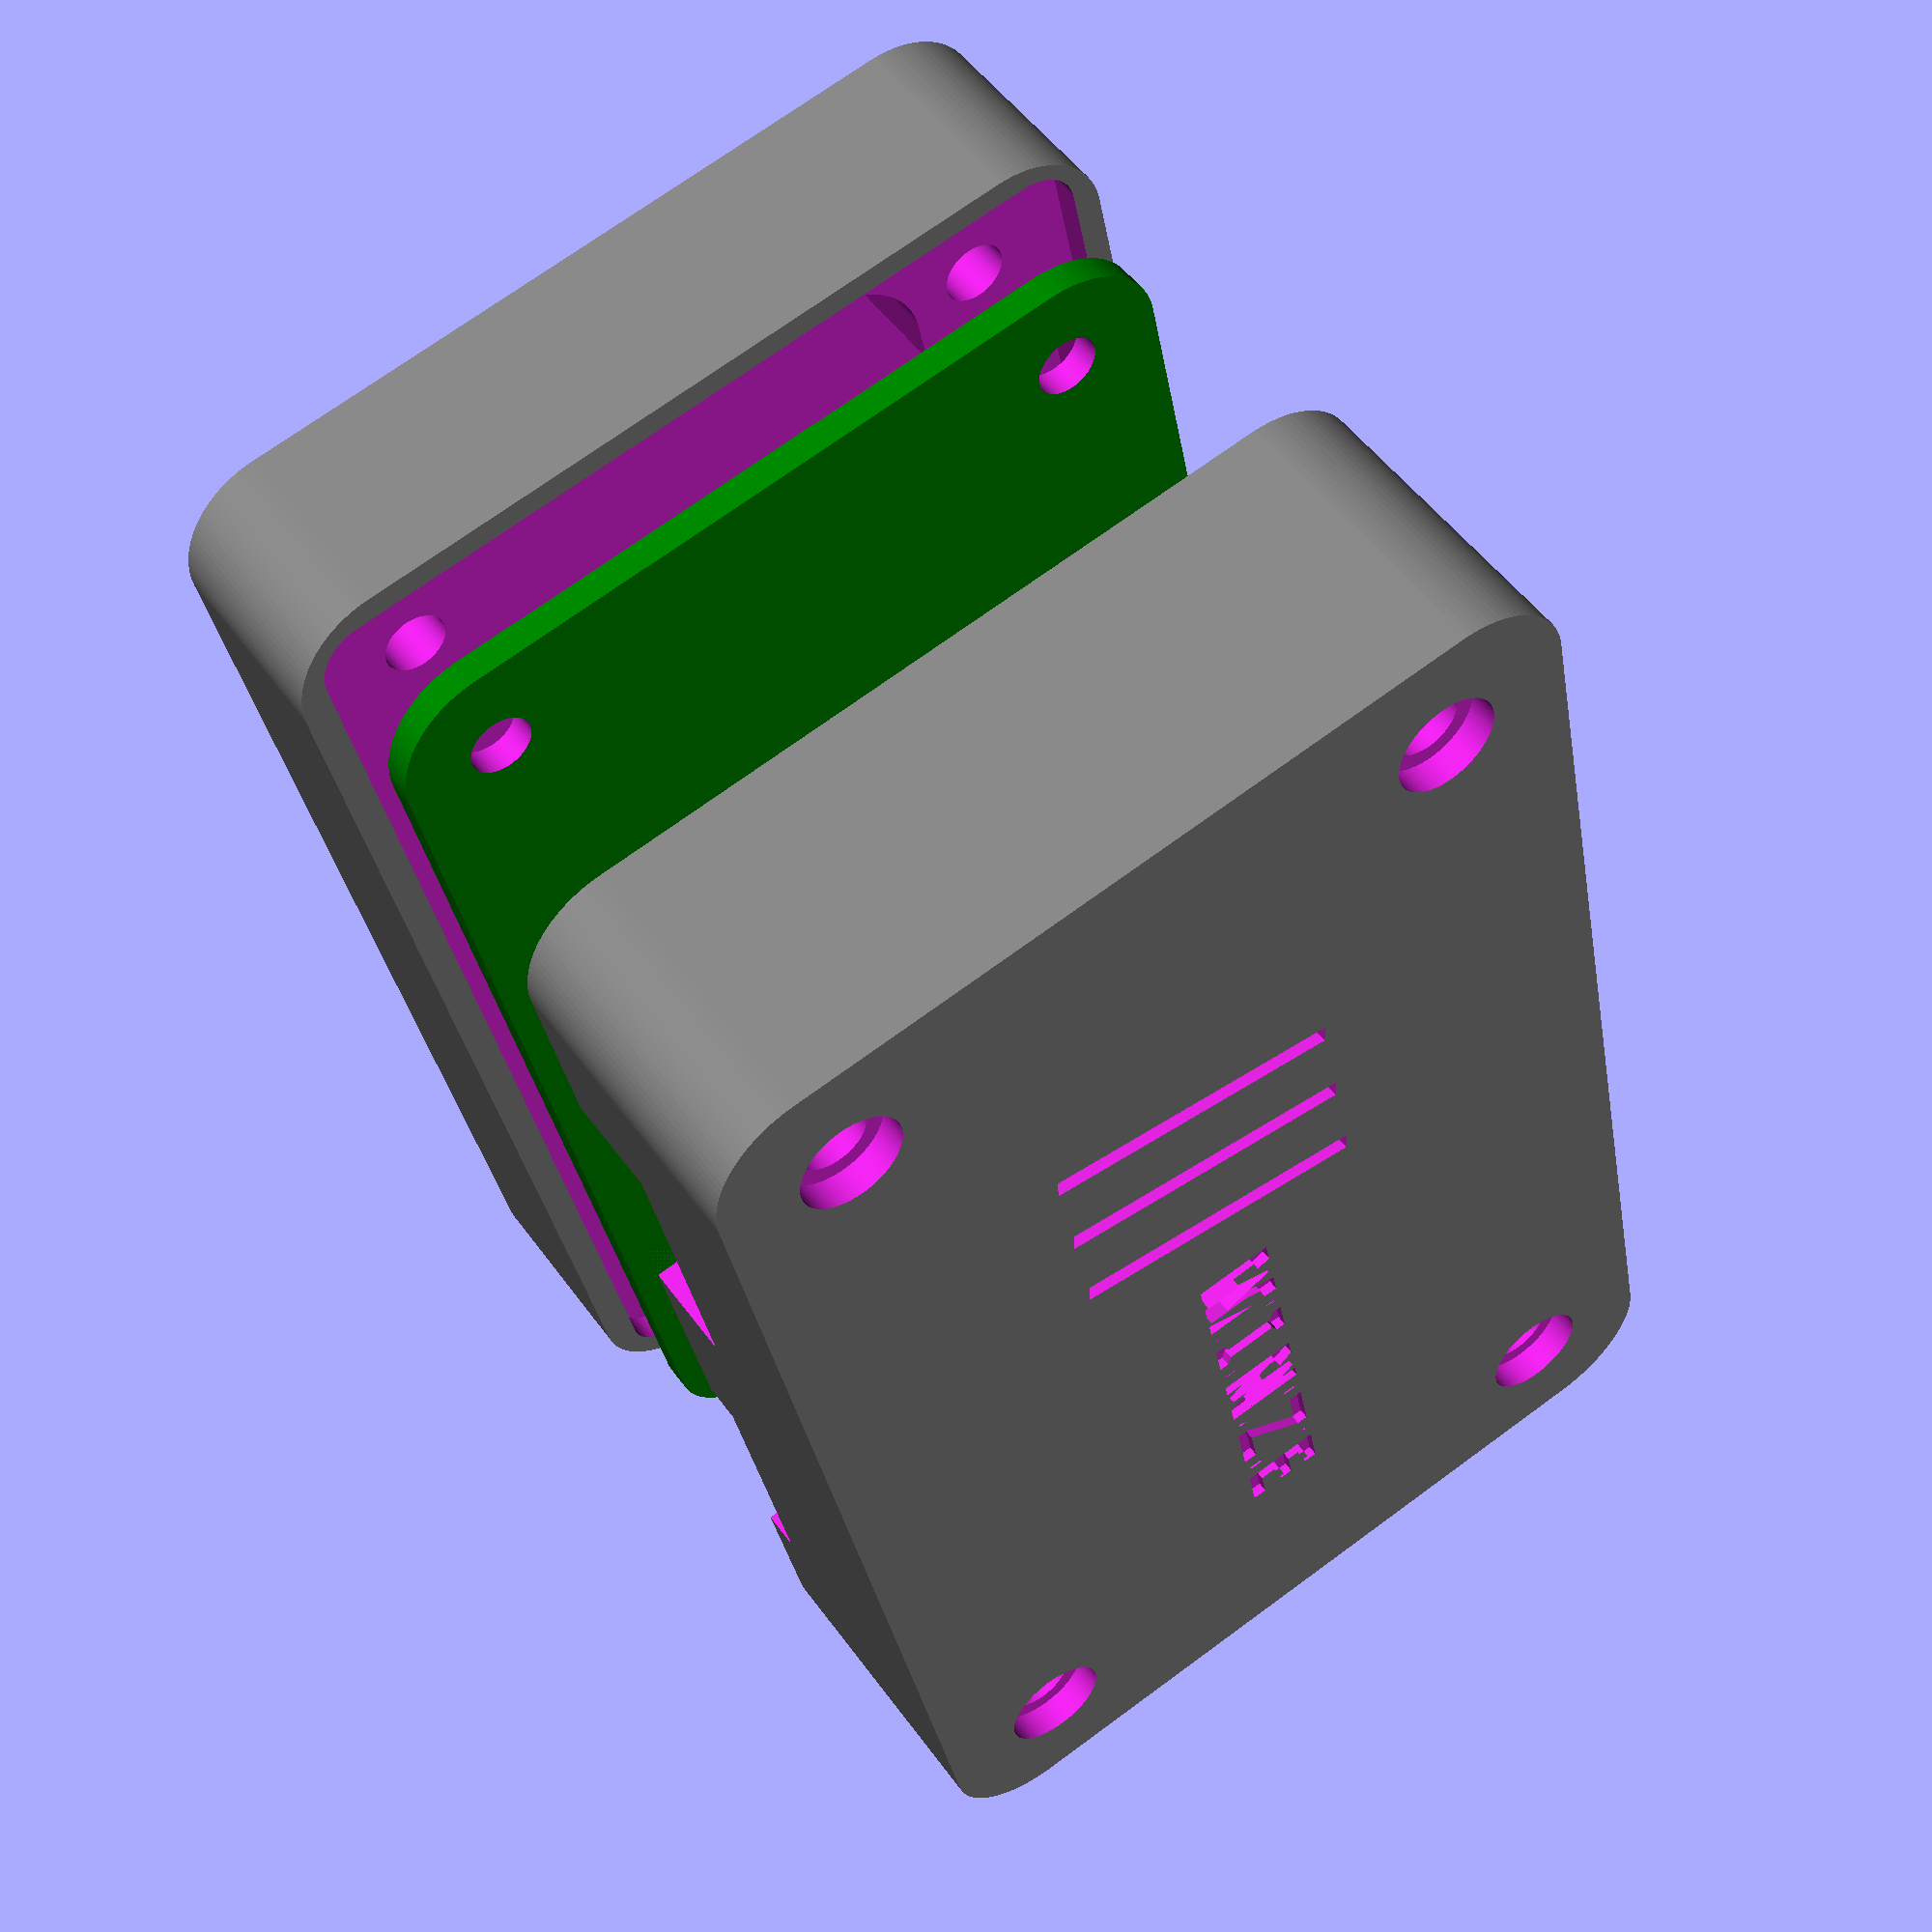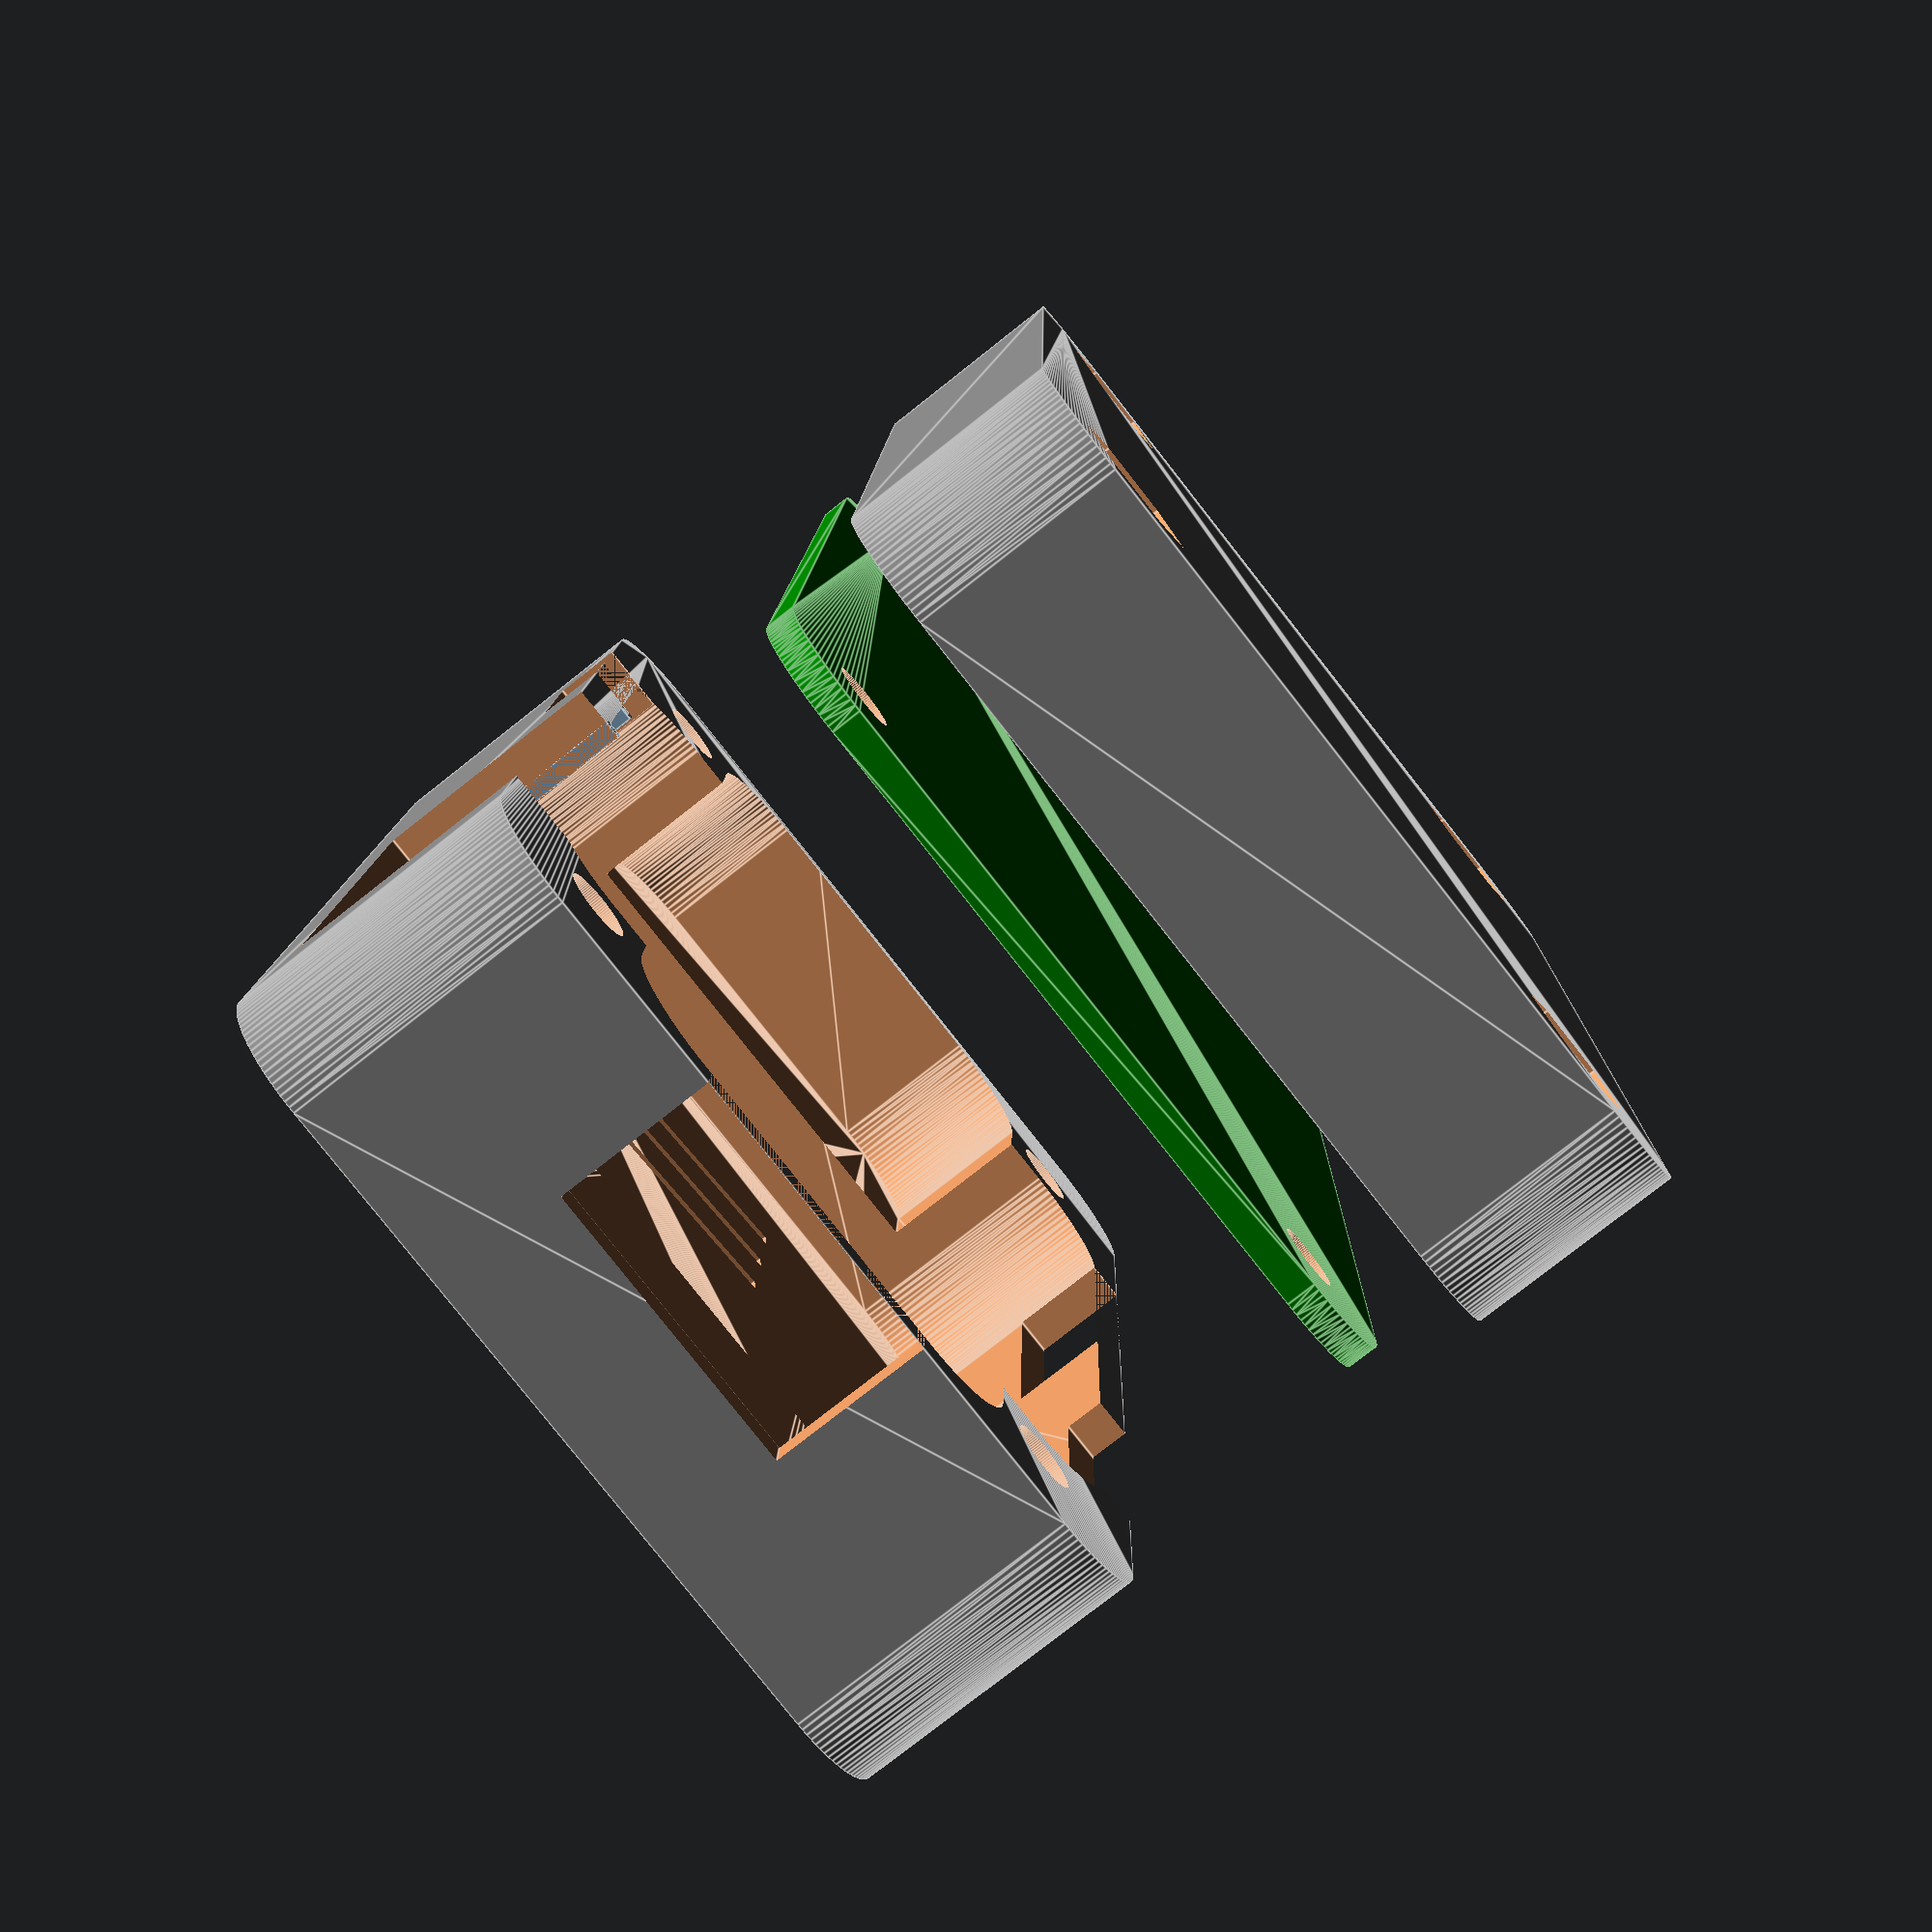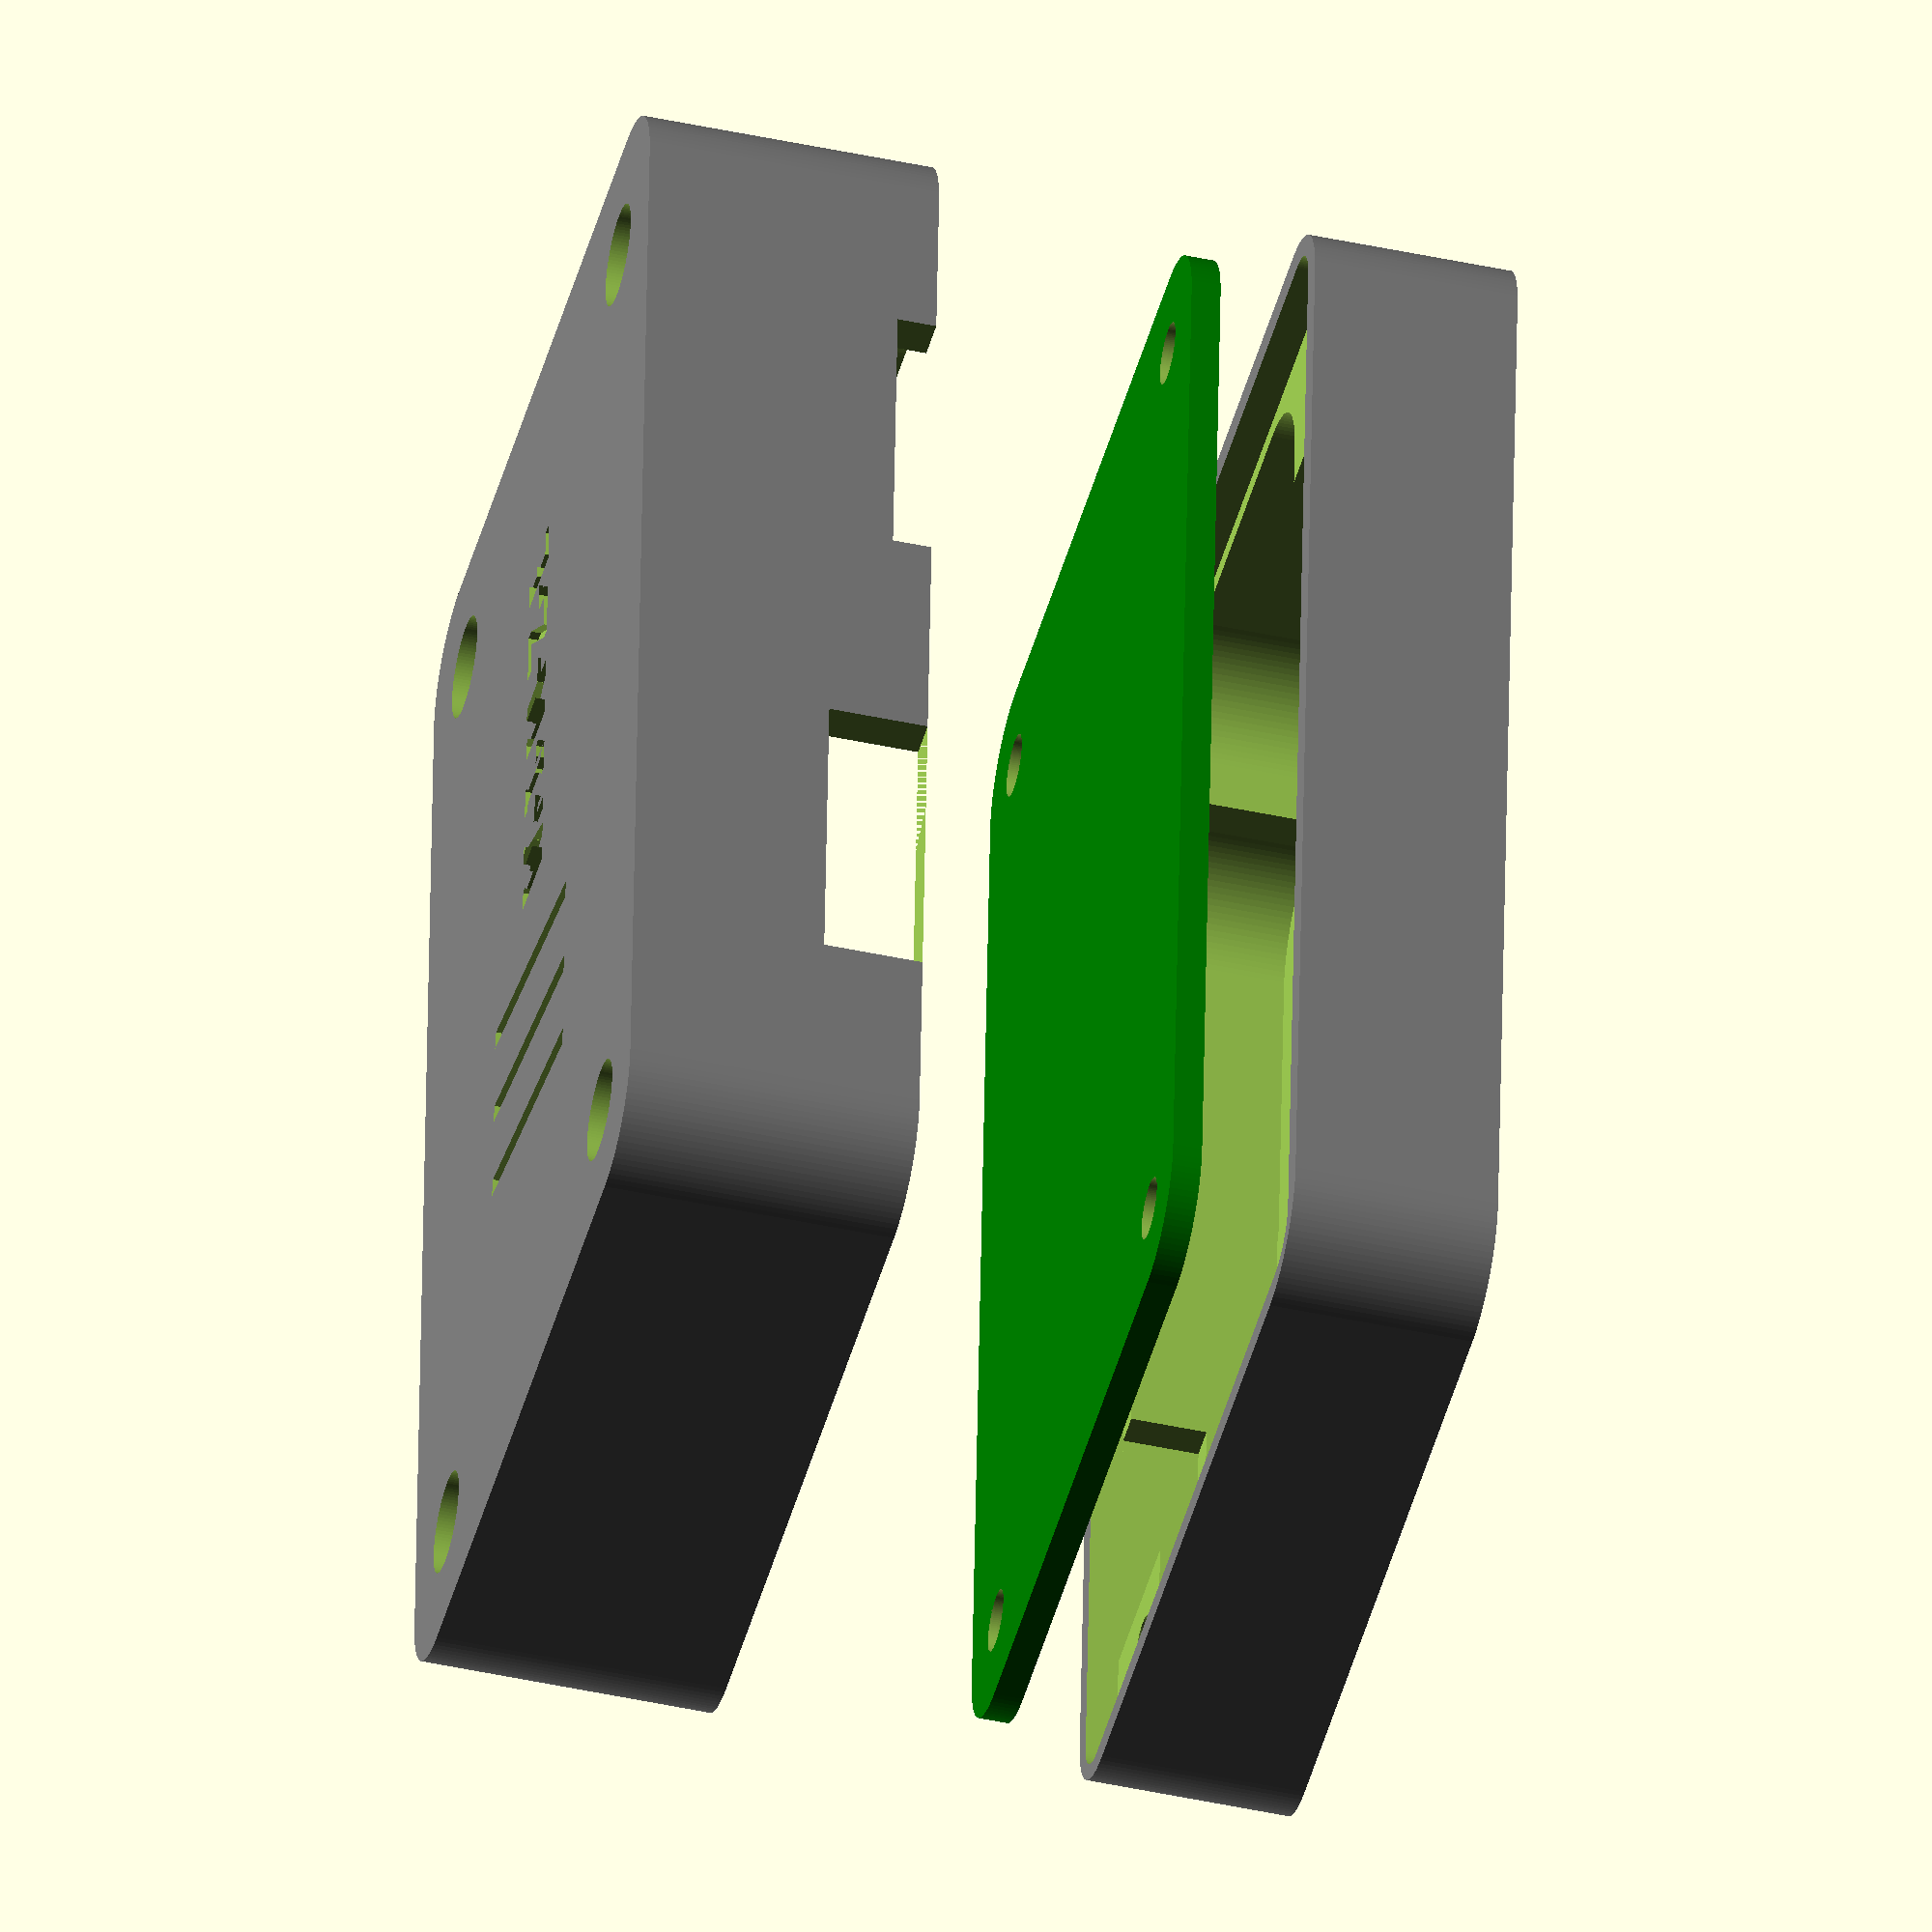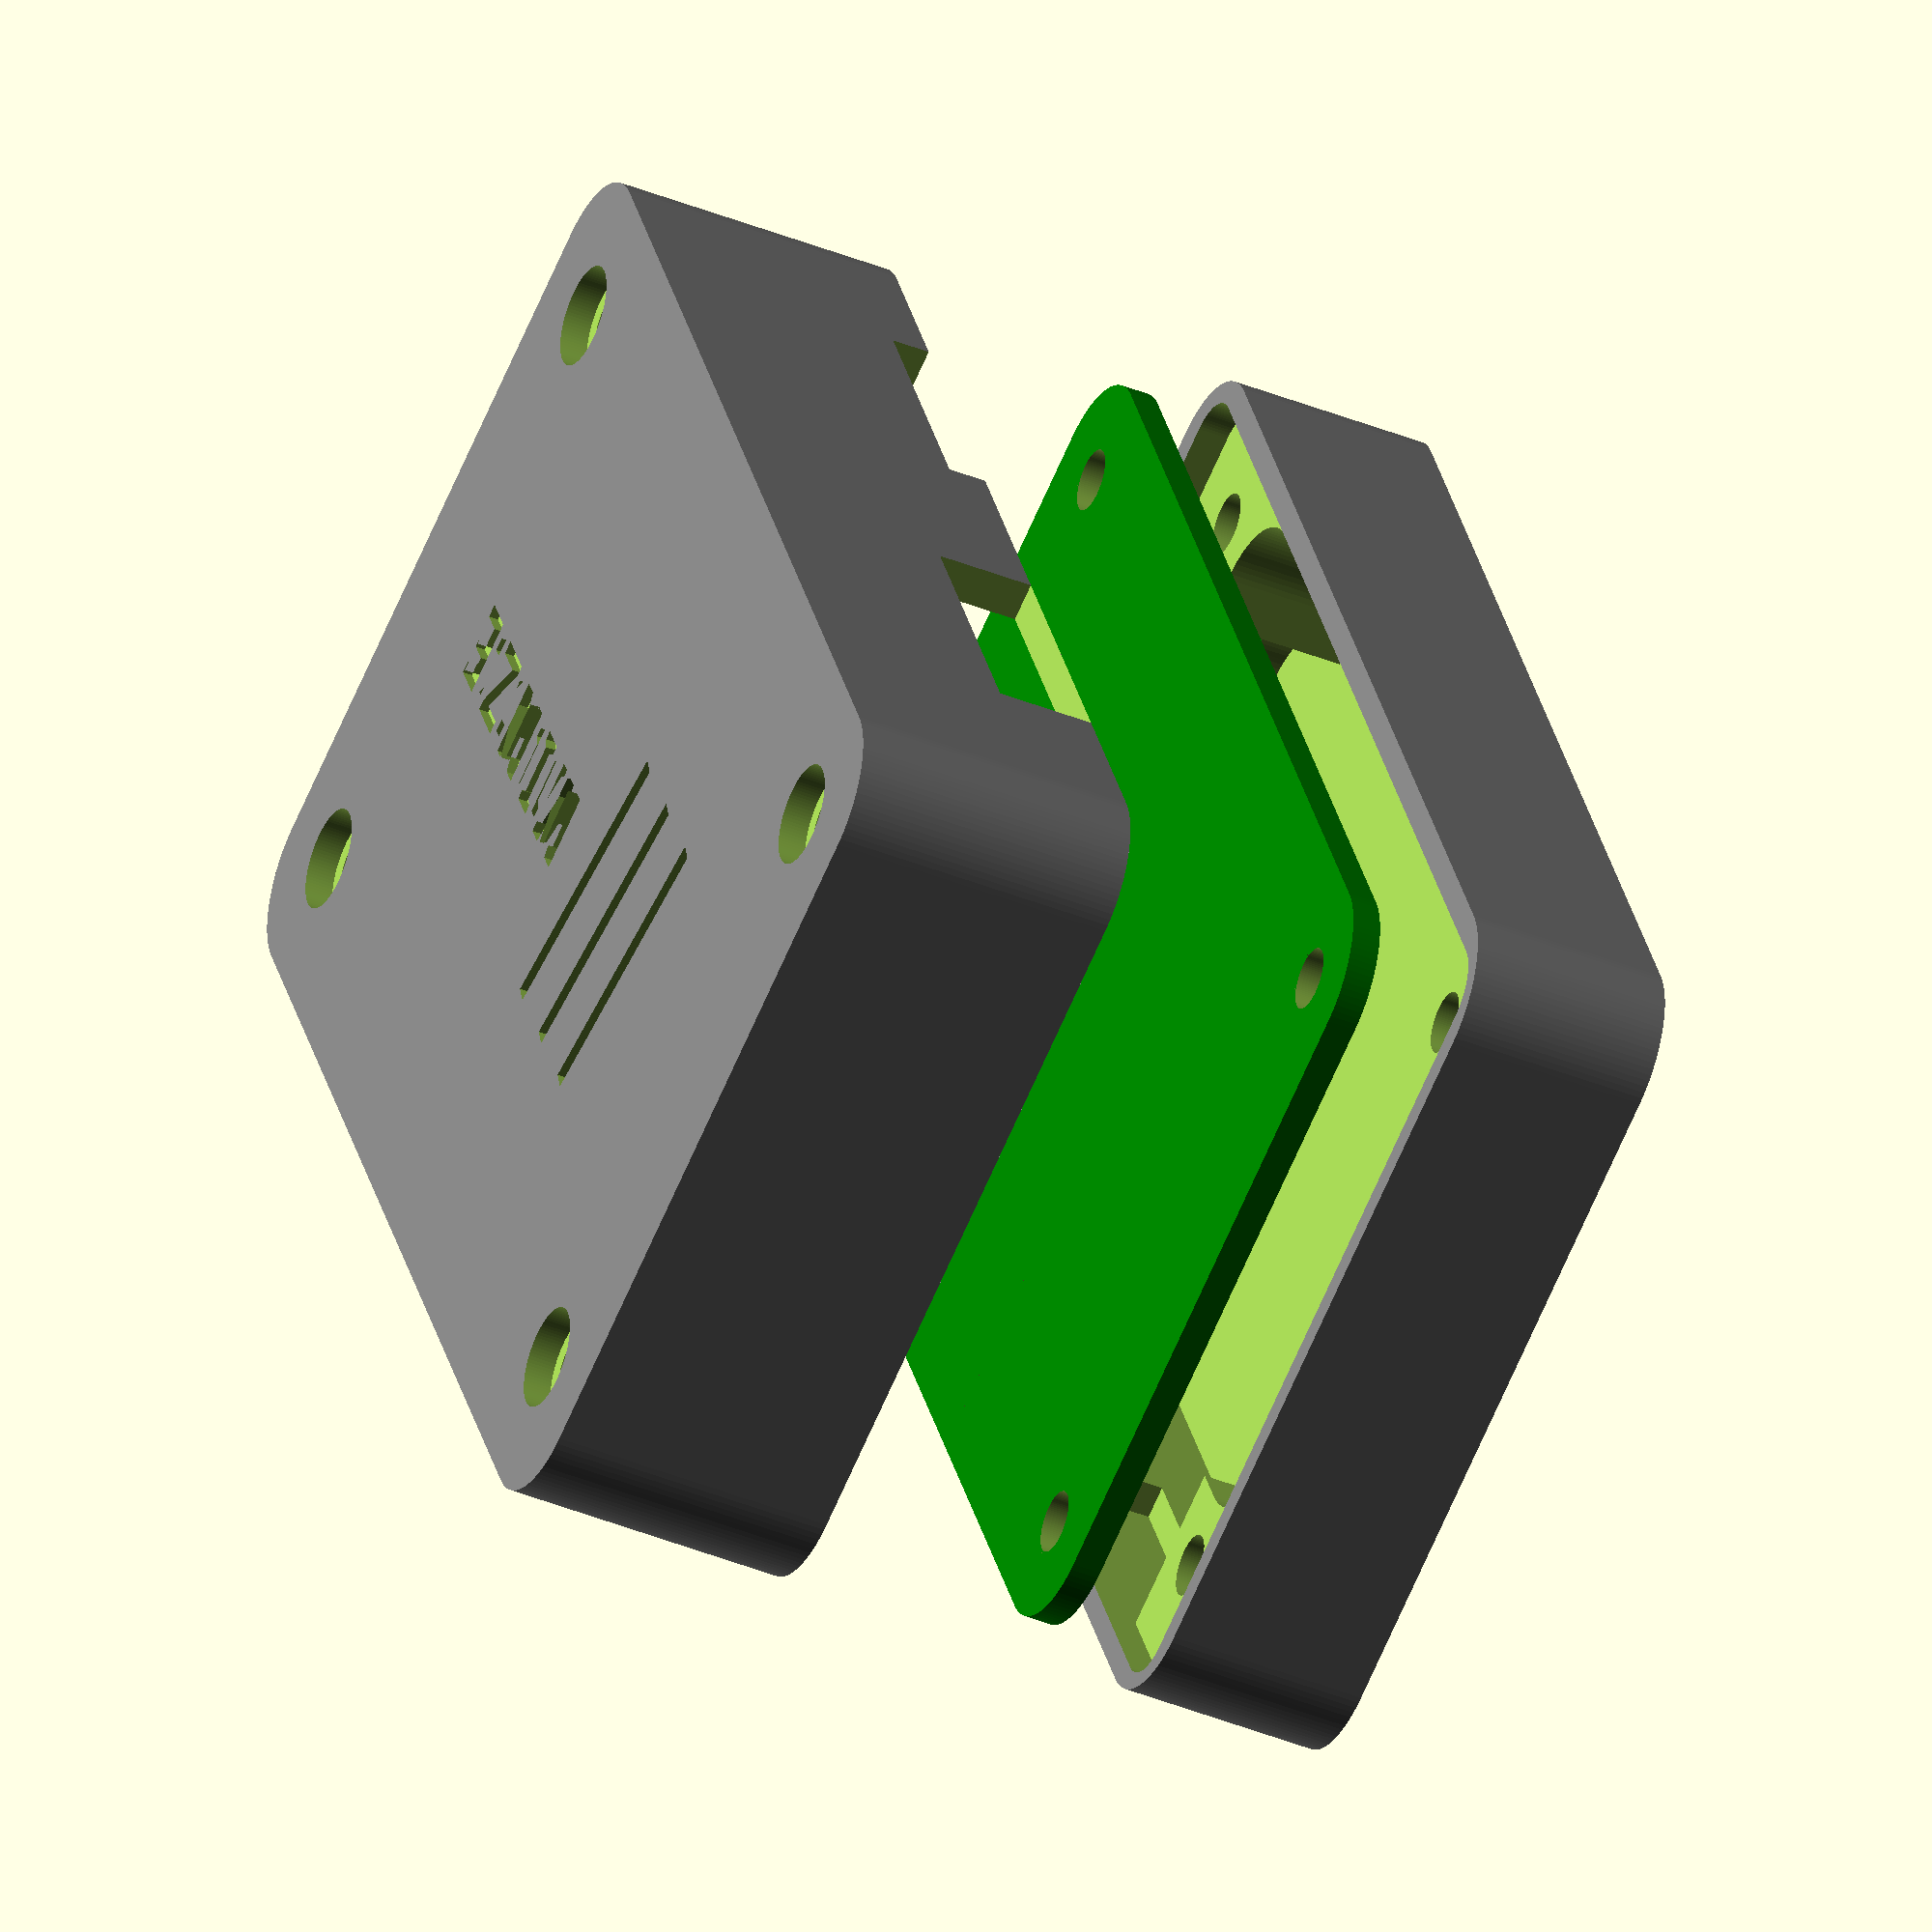
<openscad>
/*
 * Minze Case
 * Copyright (c) 2022 Lone Dynamics Corporation. All rights reserved.
 *
 * required hardware:
 *  - 4 x M3 x 25mm countersunk bolts
 *  - 4 x M3 nuts
 *
 */

$fn = 100;

board_width = 42;
board_thickness = 1.5;
board_length = 68;
board_height = 1.6;
board_spacing = 2;

wall = 1.5;

top_height = 15;
bottom_height = 10.5;

translate([wall,wall,0]) mdm_board();

translate([0,0,15])
	mdm_case_top();

translate([0,0,-15])
	mdm_case_bottom();

module mdm_board() {
	
	difference() {
		color([0,0.5,0])
			roundedcube(board_width,board_length,board_thickness,5);
		translate([5, 5, -1]) cylinder(d=3.2, h=10);
		translate([5, 68-5, -1]) cylinder(d=3.2, h=10);
		translate([42-5, 5, -1]) cylinder(d=3.2, h=10);
		translate([42-5, 68-5, -1]) cylinder(d=3.2, h=10);
	}	
	
}

module mdm_case_top() {

	// supports
	translate([wall, wall, 0]) {
		translate([40.5,53.7-(9.5/2)-1,0]) cube([1,1,14.9]);
		translate([40.5,53.7-(9.5/2)-8.45,0]) cube([1,1,14.9]);
	}
	
	difference() {
				
		color([0.5,0.5,0.5])
			roundedcube(board_width+(wall*2),board_length+(wall*2),top_height,5);

		// cutouts
			
		translate([2,9.5,-2])
			roundedcube(board_width-1.25,board_length-16,14.5,5);

		translate([9.5,2,-2])
			roundedcube(board_width-16,board_length,10.25,5);			
	
		translate([wall, wall, 0]) {

			// vents
			translate([42/2-(15/2),50,0]) rotate([0,0,-10]) cube([15,1,20]);
			translate([42/2-(15/2),45,0]) rotate([0,0,-10]) cube([15,1,20]);
			translate([42/2-(15/2),40,0]) rotate([0,0,-10]) cube([15,1,20]);			
	
			// USBC
			translate([30,53.7-(9.5/2),0]) cube([30,9.5,3.5]);

			// VGA
			translate([30,25-(31/2),-1]) cube([30,31,12.5+1]);
			
			// USBA
			translate([21-(15/2),-5,0]) cube([15,10,7.2+1]);
	
			// SD
			translate([-10,19.5-(15/2),-2]) cube([15,15,2+2]);
			
			// PMODA
			translate([-10,47.15-(16/2),0]) cube([25,16,5.1]);
			
			// bolt holes
			translate([5, 5, -21]) cylinder(d=3.5, h=40);
			translate([5, 68-5, -21]) cylinder(d=3.5, h=40);
			translate([42-5, 5, -20]) cylinder(d=3.5, h=40);
			translate([42-5, 68-5, -21]) cylinder(d=3.5, h=40);

			// flush mount bolt holes
			translate([5, 5, top_height-1.5]) cylinder(d=5.25, h=4);
			translate([5, 68-5, top_height-1.5]) cylinder(d=5.25, h=4);
			translate([42-5, 5, top_height-1.5]) cylinder(d=5.25, h=4);
			translate([42-5, 68-5, top_height-1.5]) cylinder(d=5.25, h=4);

			// minze text
			rotate(270)
				translate([-22.5,19,top_height-0.5])
					linear_extrude(1)
						text("M I N Z E", size=4, halign="center",
							font="Ubuntu:style=Bold");

		}
		
	}	
}

module mdm_case_bottom() {
	
	difference() {
		color([0.5,0.5,0.5])
			roundedcube(board_width+(wall*2),board_length+(wall*2),bottom_height,5);
		
		// cutouts
		translate([3,10,1.5])
			roundedcube(board_width-3,board_length-17,10,5);
				
		translate([10.5,2.5,1.5])
			roundedcube(board_width-17.5,board_length-2,10,5);

		translate([wall, wall, 0]) {
			
		// board cutout
		translate([0,0,bottom_height-board_height])
			roundedcube(board_width+0.2,board_length+0.2,board_height+1,2.5);

		translate([wall, wall, 0]) {

			// USBC
			translate([30.5,43,5]) cube([10.20,15,10.5+1]);

		}

		// bolt holes
		translate([5, 5, -11]) cylinder(d=3.2, h=25);
		translate([5, 68-5, -11]) cylinder(d=3.2, h=25);
		translate([42-5, 5, -11]) cylinder(d=3.2, h=25);
		translate([42-5, 68-5, -11]) cylinder(d=3.2, h=25);

		// nut holes
		translate([5, 5, -0.75]) cylinder(d=7, h=4, $fn=6);
		translate([5, 68-5, -0.75]) cylinder(d=7, h=4, $fn=6);
		translate([42-5, 5, -0.75]) cylinder(d=7, h=4, $fn=6);
		translate([42-5, 68-5, -0.75]) cylinder(d=7, h=4, $fn=6);

		}
		
	}	
}

// https://gist.github.com/tinkerology/ae257c5340a33ee2f149ff3ae97d9826
module roundedcube(xx, yy, height, radius)
{
    translate([0,0,height/2])
    hull()
    {
        translate([radius,radius,0])
        cylinder(height,radius,radius,true);

        translate([xx-radius,radius,0])
        cylinder(height,radius,radius,true);

        translate([xx-radius,yy-radius,0])
        cylinder(height,radius,radius,true);

        translate([radius,yy-radius,0])
        cylinder(height,radius,radius,true);
    }
}

</openscad>
<views>
elev=308.5 azim=348.5 roll=325.3 proj=p view=solid
elev=258.6 azim=178.5 roll=51.8 proj=p view=edges
elev=225.8 azim=3.8 roll=104.0 proj=o view=solid
elev=40.9 azim=154.7 roll=63.7 proj=o view=solid
</views>
